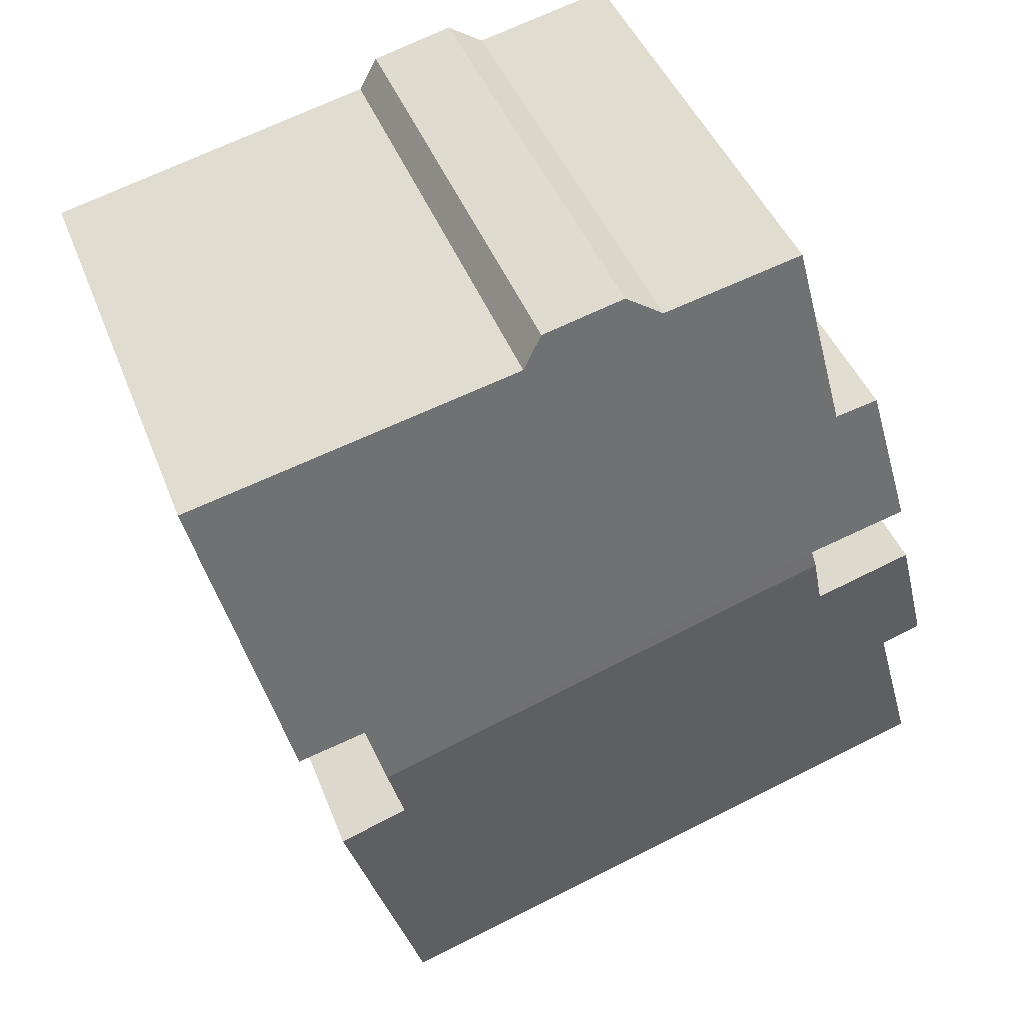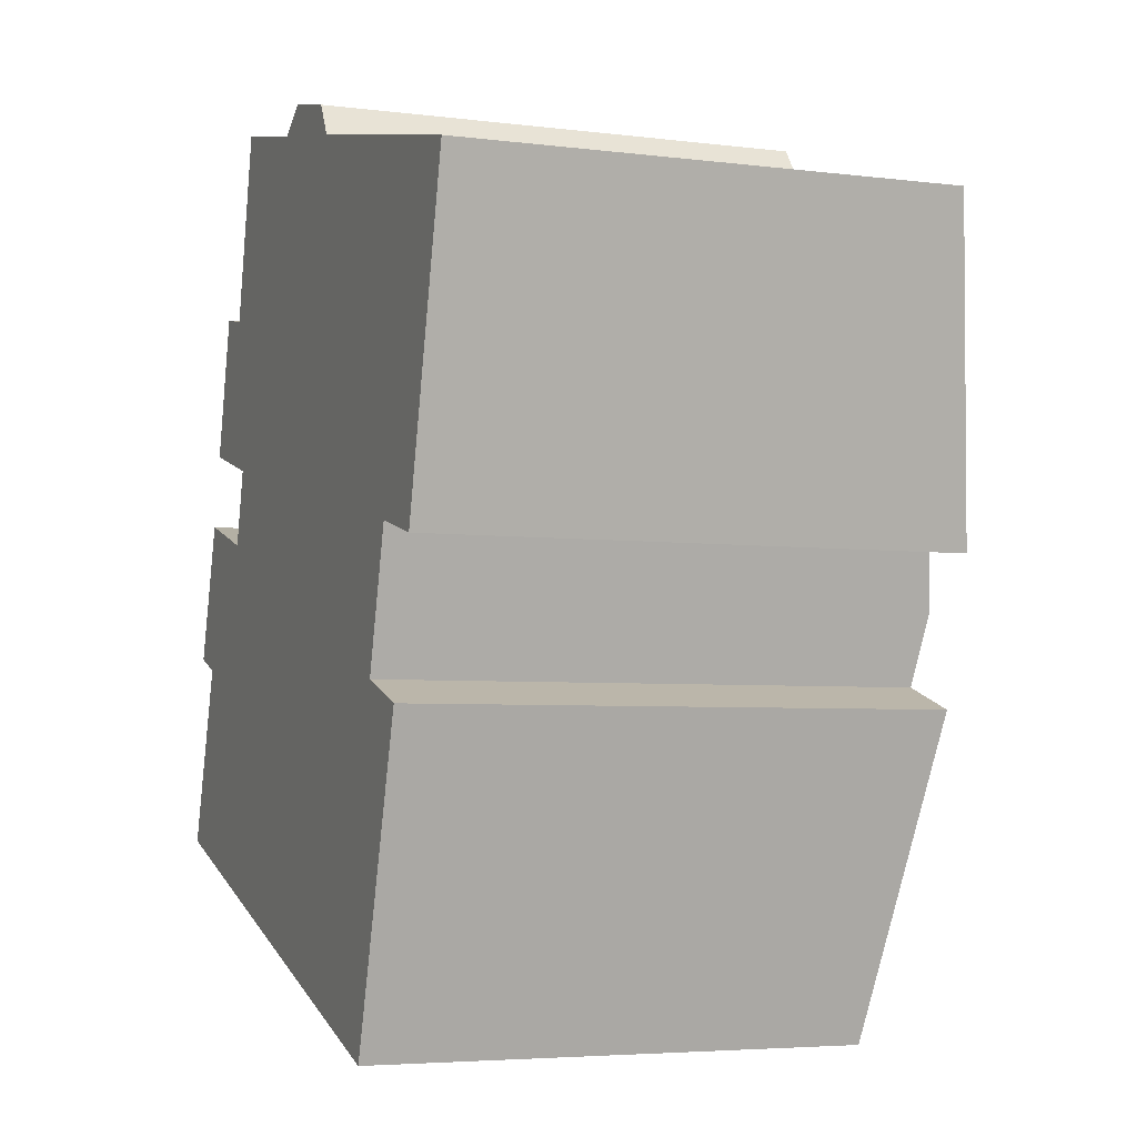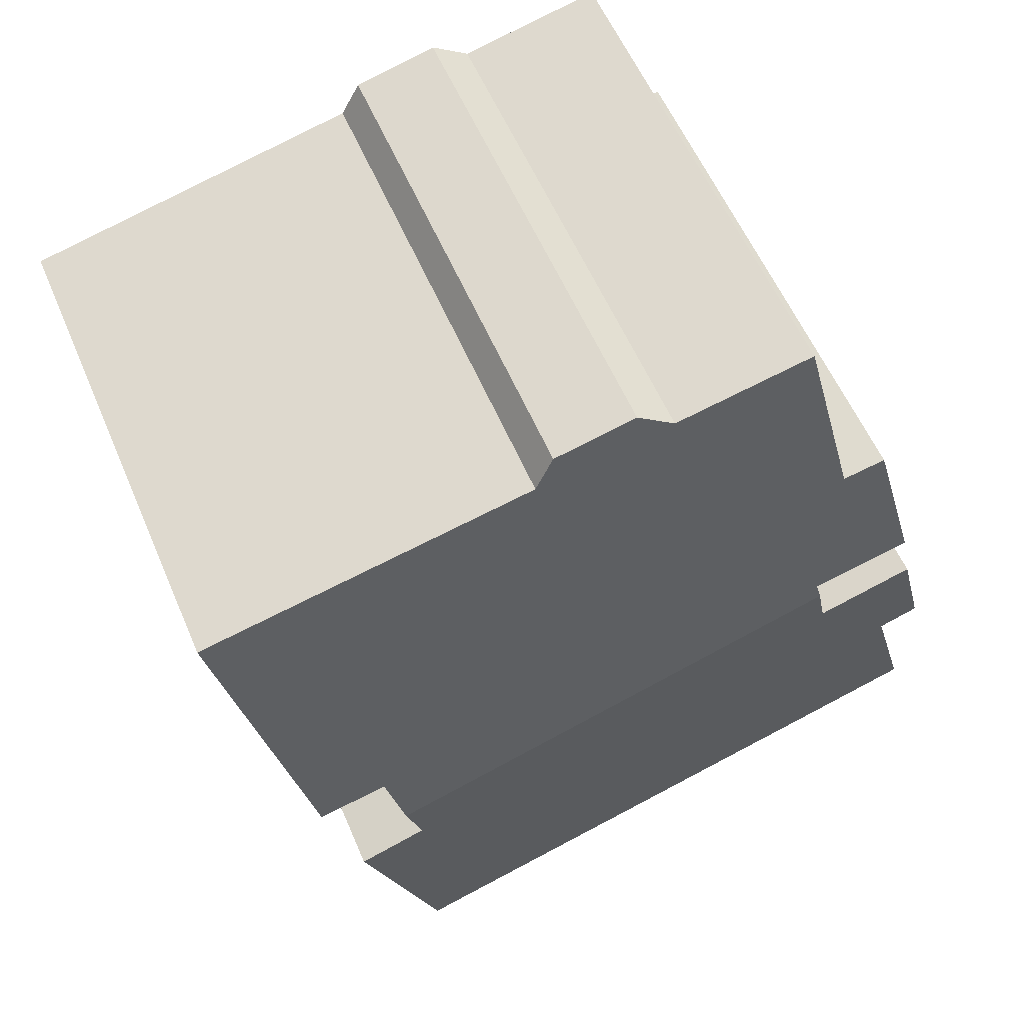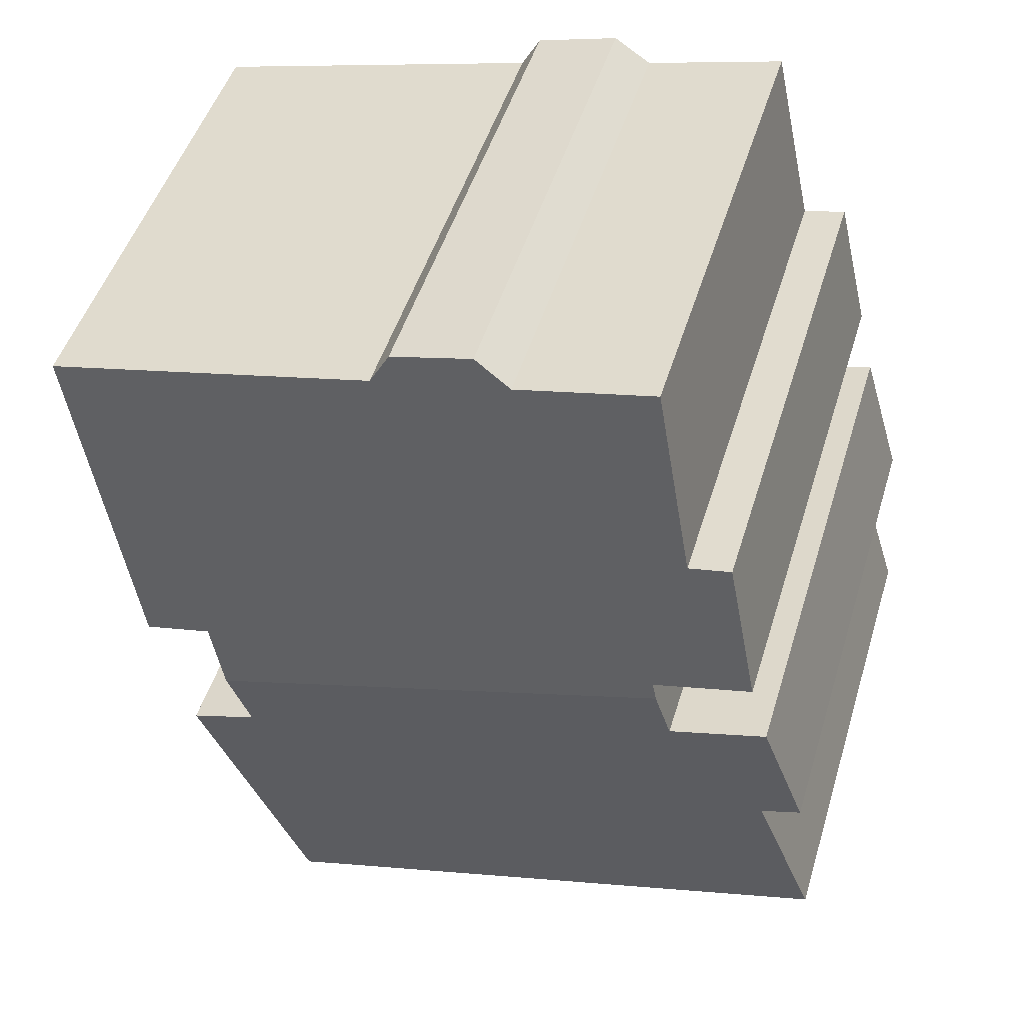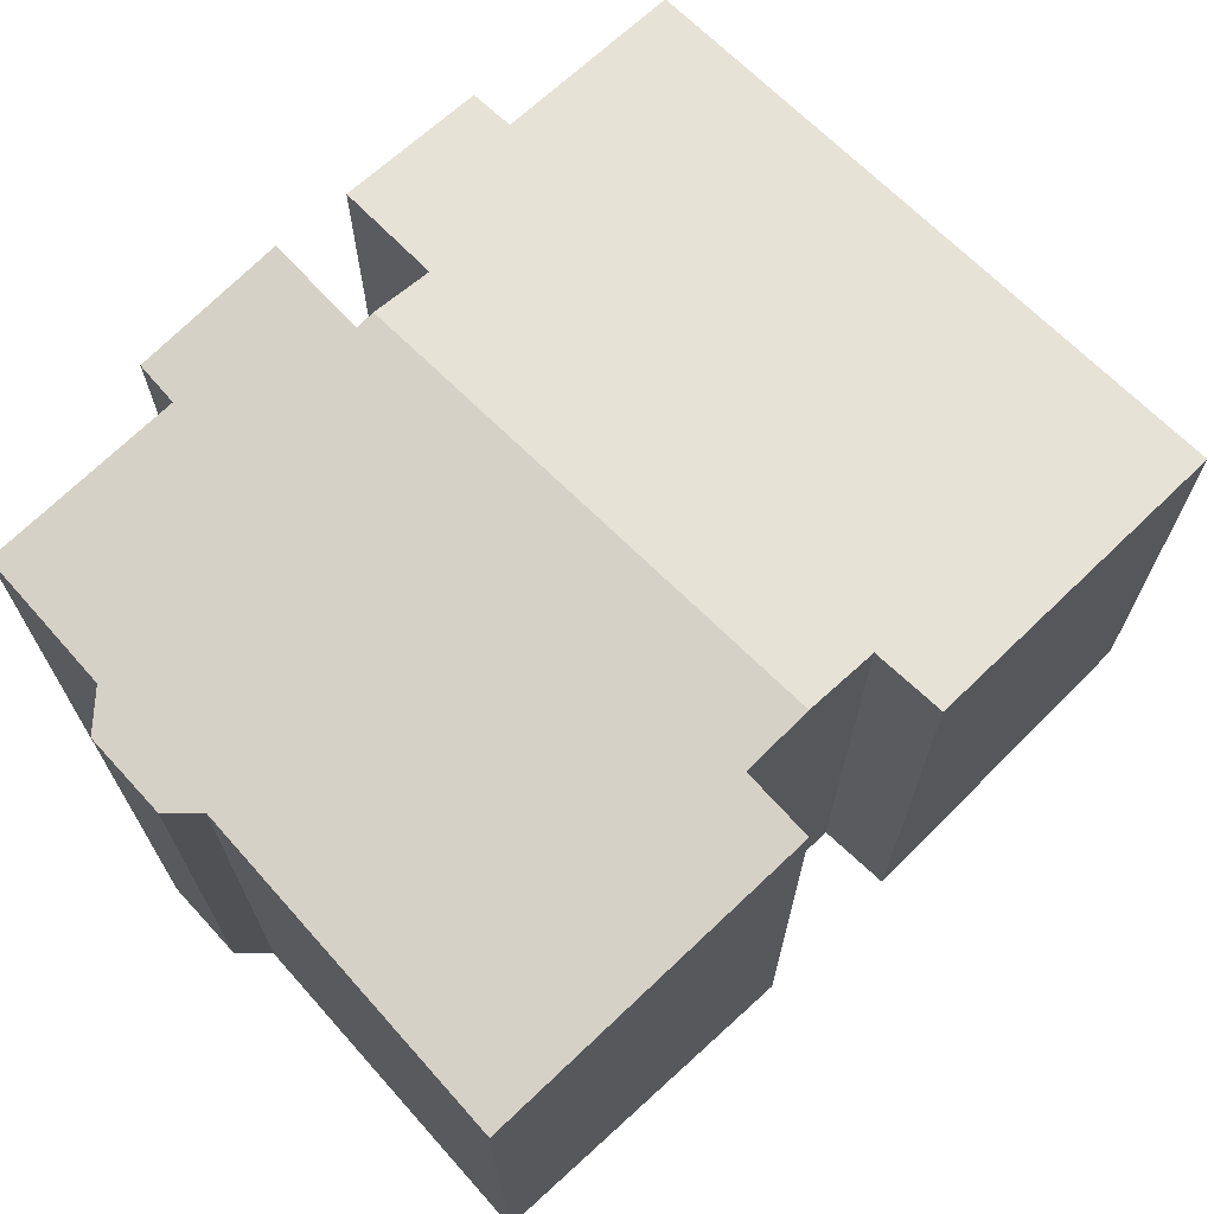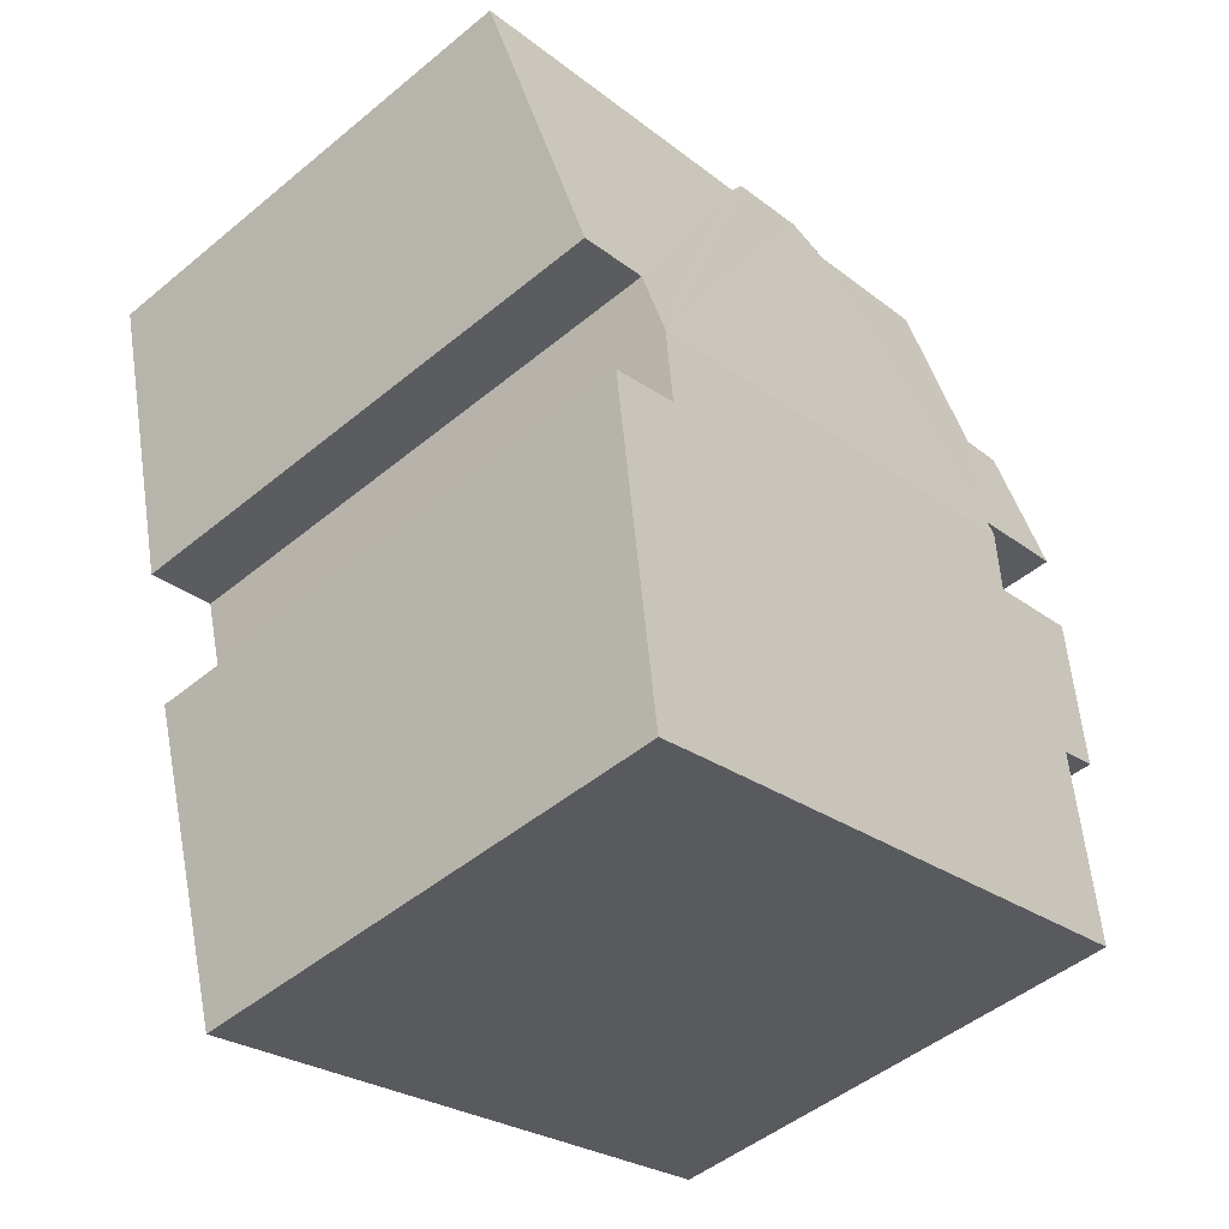
<metadata>
{"format":"obj","ext":"obj","renderer":"f3d","projection":"perspective","resolution":1024,"background":"white","views":[{"elev":43.2,"azim":159.8,"up":"+Z"},{"elev":-4.7,"azim":68.1,"up":"+Z"},{"elev":57.1,"azim":157.1,"up":"+Z"},{"elev":48.2,"azim":-163.3,"up":"+Z"},{"elev":70.4,"azim":61.6,"up":"+Y"},{"elev":-48.4,"azim":132.7,"up":"+Z"}]}
</metadata>
<code>
v  1.335 11.73 7.338
v  1.269 11.29 3.977
v  0.403 11.29 4.273
v  11.97 10.72 -3.7
v  0 10.71 6.56e-16
v  3.436 11.74 6.731
v  3.755 11.92 8.002
v  13.44 11.7 3.333
v  13.86 11.92 4.871
v  12.87 10.71 -3.987
v  14.92 11.7 2.836
v  7.301 10.82 15.26
v  3.405 11.43 11.85
v  4.314 10.85 15.96
v  3.851 11.87 8.385
v  8.102 10.72 15.78
v  9.874 10.71 15.33
v  10.28 10.79 14.61
v  14.25 11.72 6.298
v  17.49 10.71 12.91
v  15.75 11.7 5.929
v  2.487 11.44 12.05
v  1.731 11.88 8.946
v  2.487 -7.38e-16 12.05
v  3.405 -7.257e-16 11.85
v  4.314 -9.773e-16 15.96
v  7.301 -9.345e-16 15.26
v  8.102 -9.66e-16 15.78
v  9.874 -9.387e-16 15.33
v  10.28 -8.946e-16 14.61
v  17.49 -7.906e-16 12.91
v  13.44 -2.041e-16 3.333
v  14.92 -1.737e-16 2.836
v  3.436 -4.122e-16 6.731
v  1.335 -4.493e-16 7.338
v  1.269 -2.435e-16 3.977
v  0 0 0
v  0.403 -2.616e-16 4.273
v  3.851 -5.134e-16 8.385
v  3.755 -4.9e-16 8.002
v  1.731 -5.478e-16 8.946
v  15.75 -3.63e-16 5.929
v  14.25 -3.856e-16 6.298
v  13.86 -2.983e-16 4.871
v  12.87 2.441e-16 -3.987
v  11.97 2.266e-16 -3.7
g defaultobject
f 1 2 3
f 2 4 5
f 4 2 1
f 4 1 6
f 4 6 7
f 4 7 8
f 8 7 9
f 4 8 10
f 11 10 8
f 12 13 14
f 13 12 15
f 15 9 7
f 9 15 12
f 9 12 16
f 9 16 17
f 9 17 18
f 9 18 19
f 19 18 20
f 19 20 21
f 22 15 23
f 15 22 13
f 24 13 22
f 13 24 25
f 26 12 14
f 12 26 27
f 28 17 16
f 17 28 29
f 30 20 18
f 20 30 31
f 32 11 8
f 11 32 33
f 1 34 6
f 34 1 35
f 25 14 13
f 14 25 26
f 5 36 2
f 36 5 37
f 3 35 1
f 35 3 38
f 6 15 7
f 15 6 34
f 15 34 39
f 39 34 40
f 41 22 23
f 22 41 24
f 27 16 12
f 16 27 28
f 17 30 18
f 30 17 29
f 20 42 21
f 42 20 31
f 19 8 9
f 8 19 43
f 8 43 32
f 32 43 44
f 33 10 11
f 10 33 45
f 21 43 19
f 43 21 42
f 45 4 10
f 4 45 5
f 5 45 37
f 37 45 46
f 2 38 3
f 38 2 36
f 15 41 23
f 41 15 39
f 33 32 45
f 46 36 37
f 36 46 35
f 35 46 34
f 34 46 40
f 40 46 39
f 39 46 25
f 25 46 26
f 26 46 27
f 27 46 28
f 28 46 29
f 29 46 45
f 29 45 30
f 30 45 32
f 30 32 44
f 30 44 43
f 30 43 31
f 31 43 42
f 39 24 41
f 24 39 25
f 35 38 36

</code>
